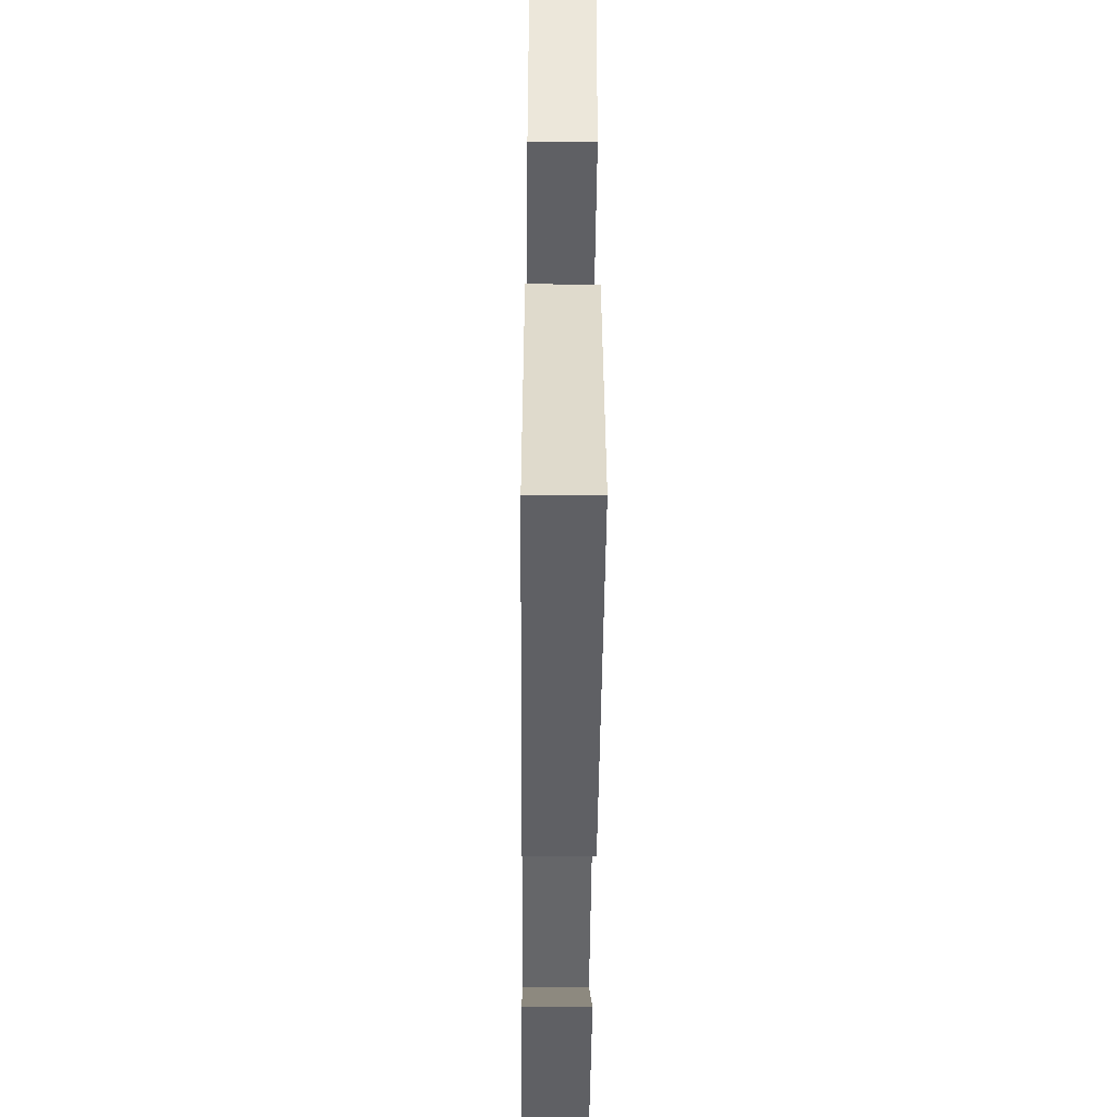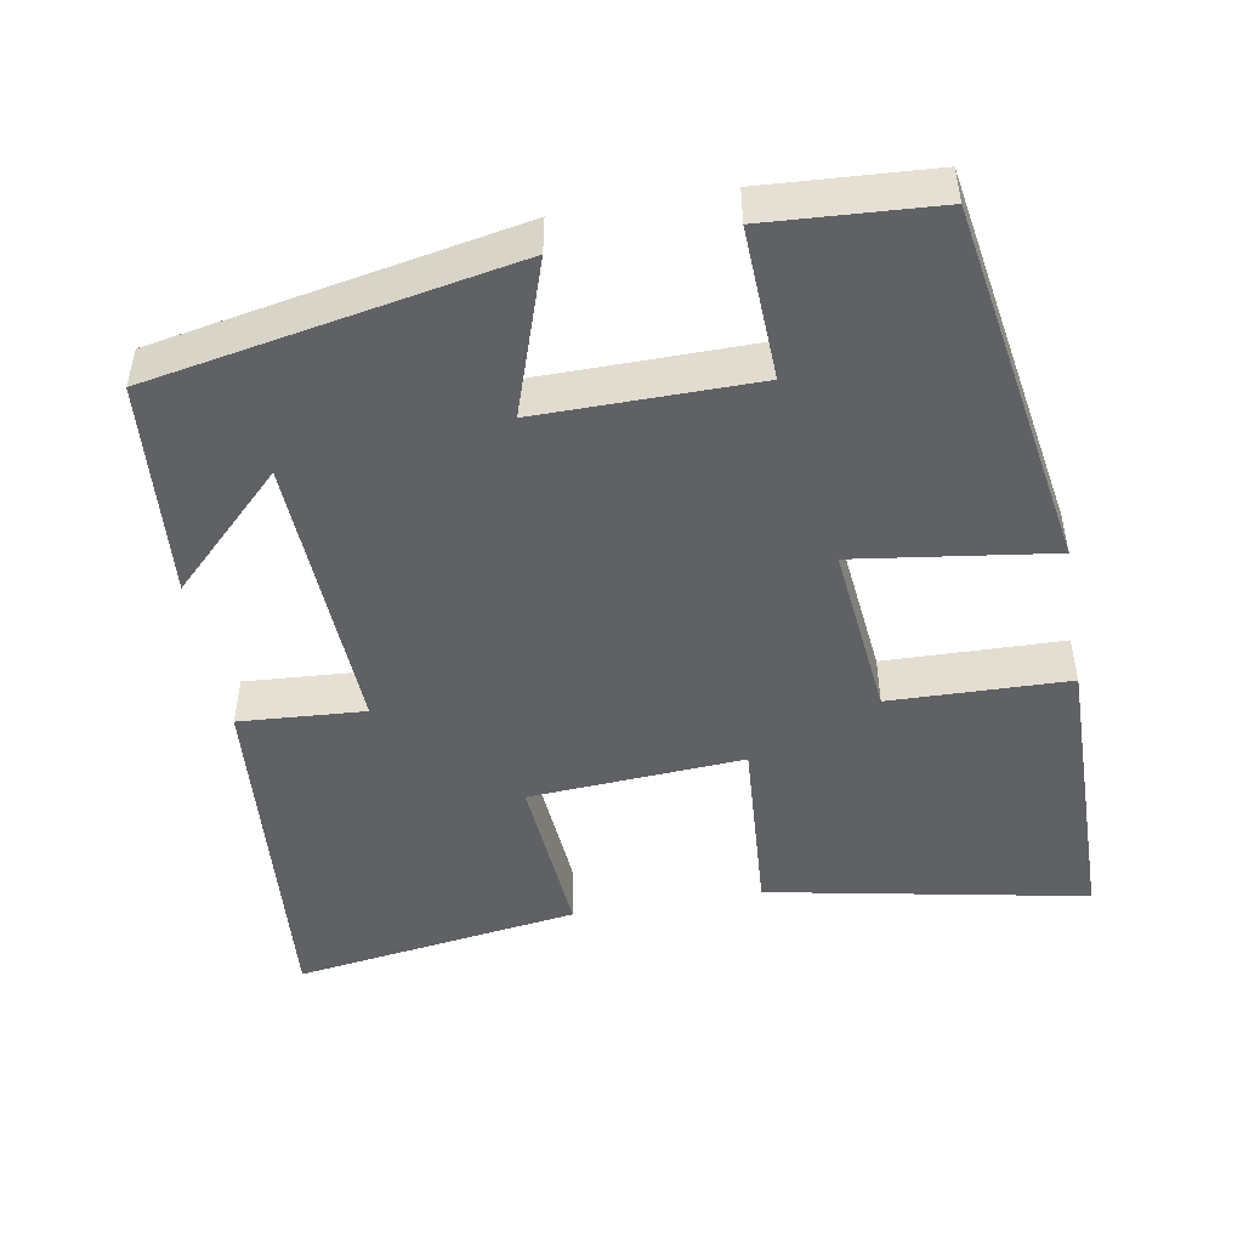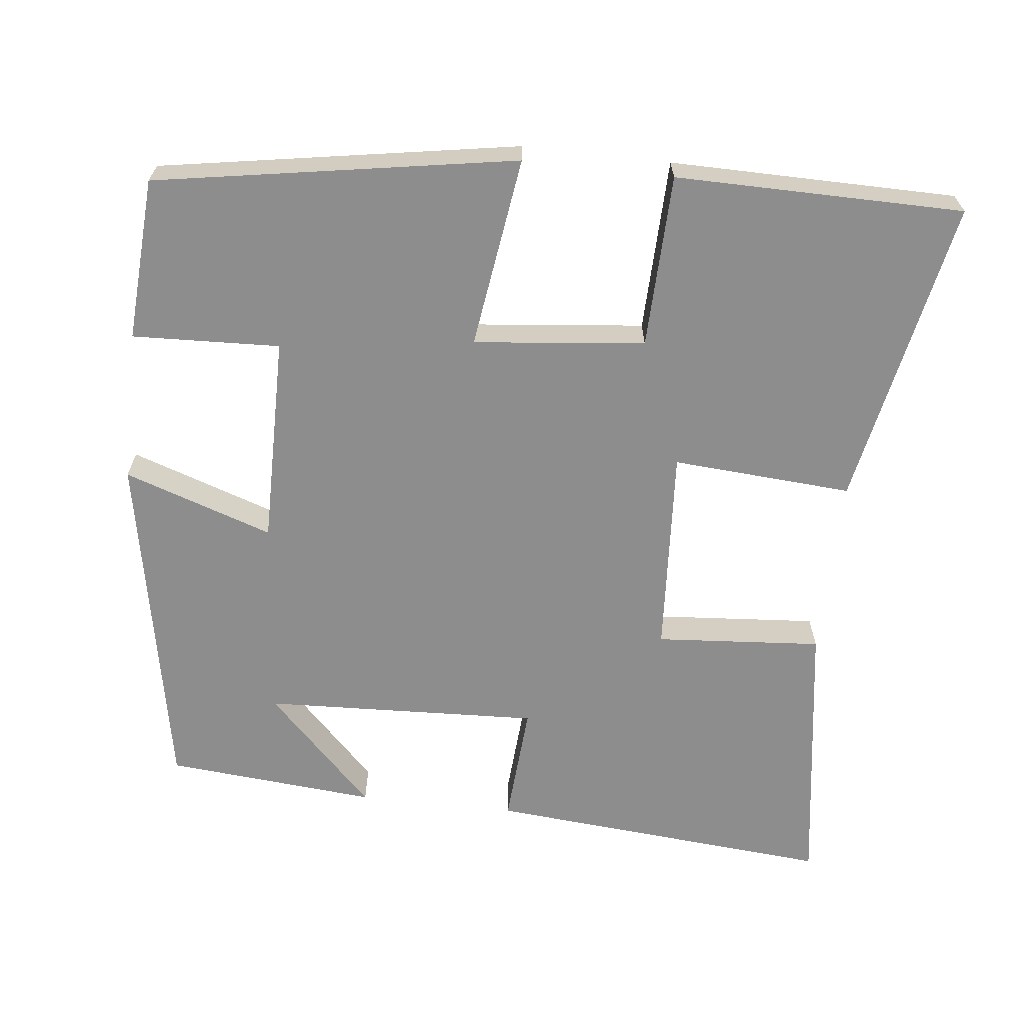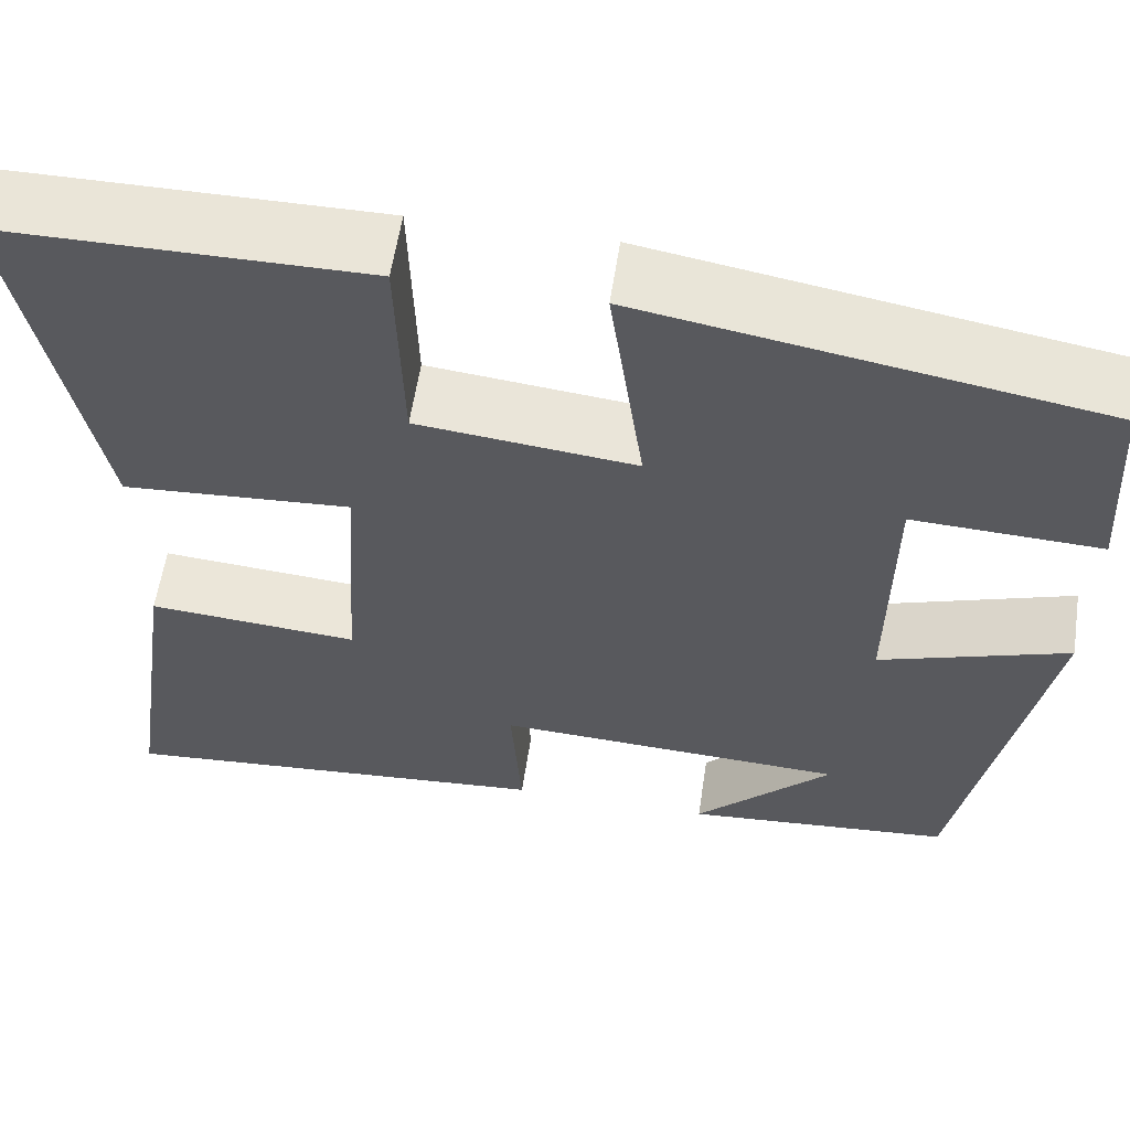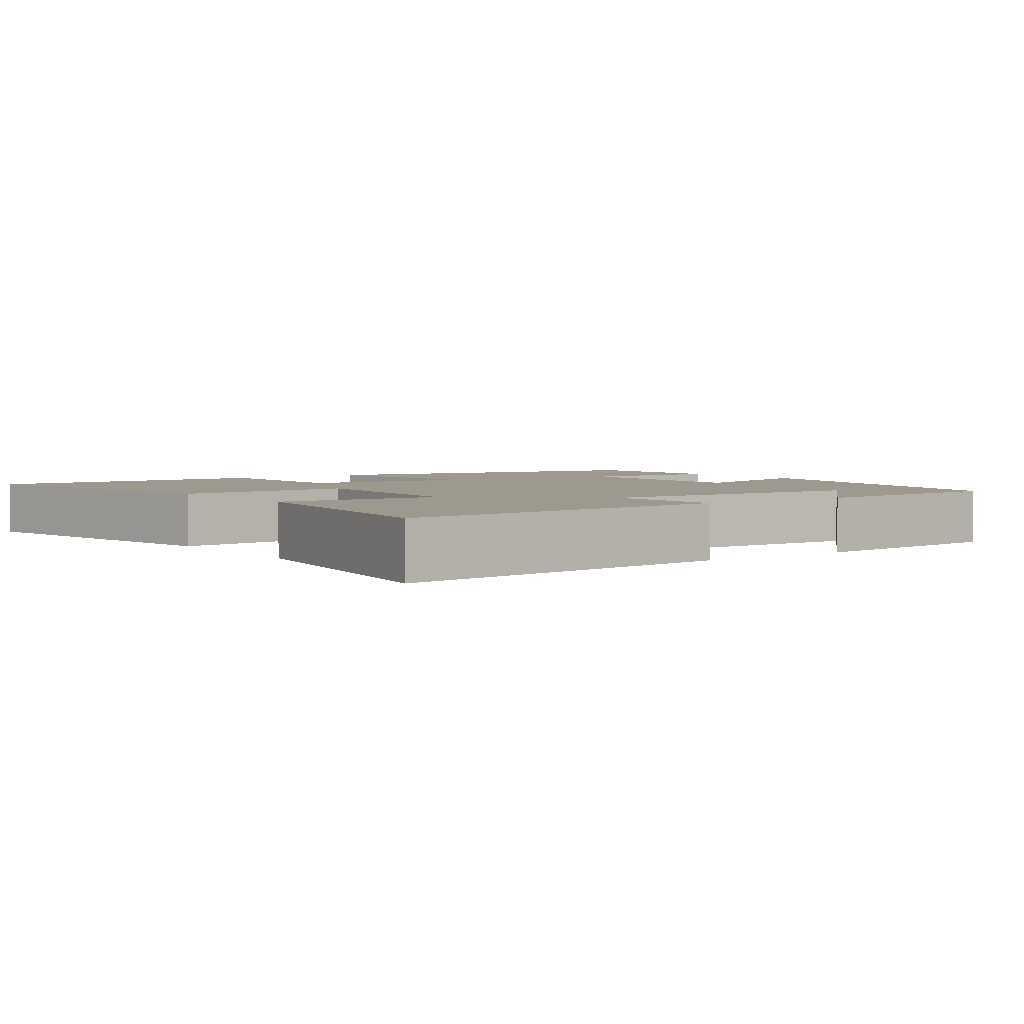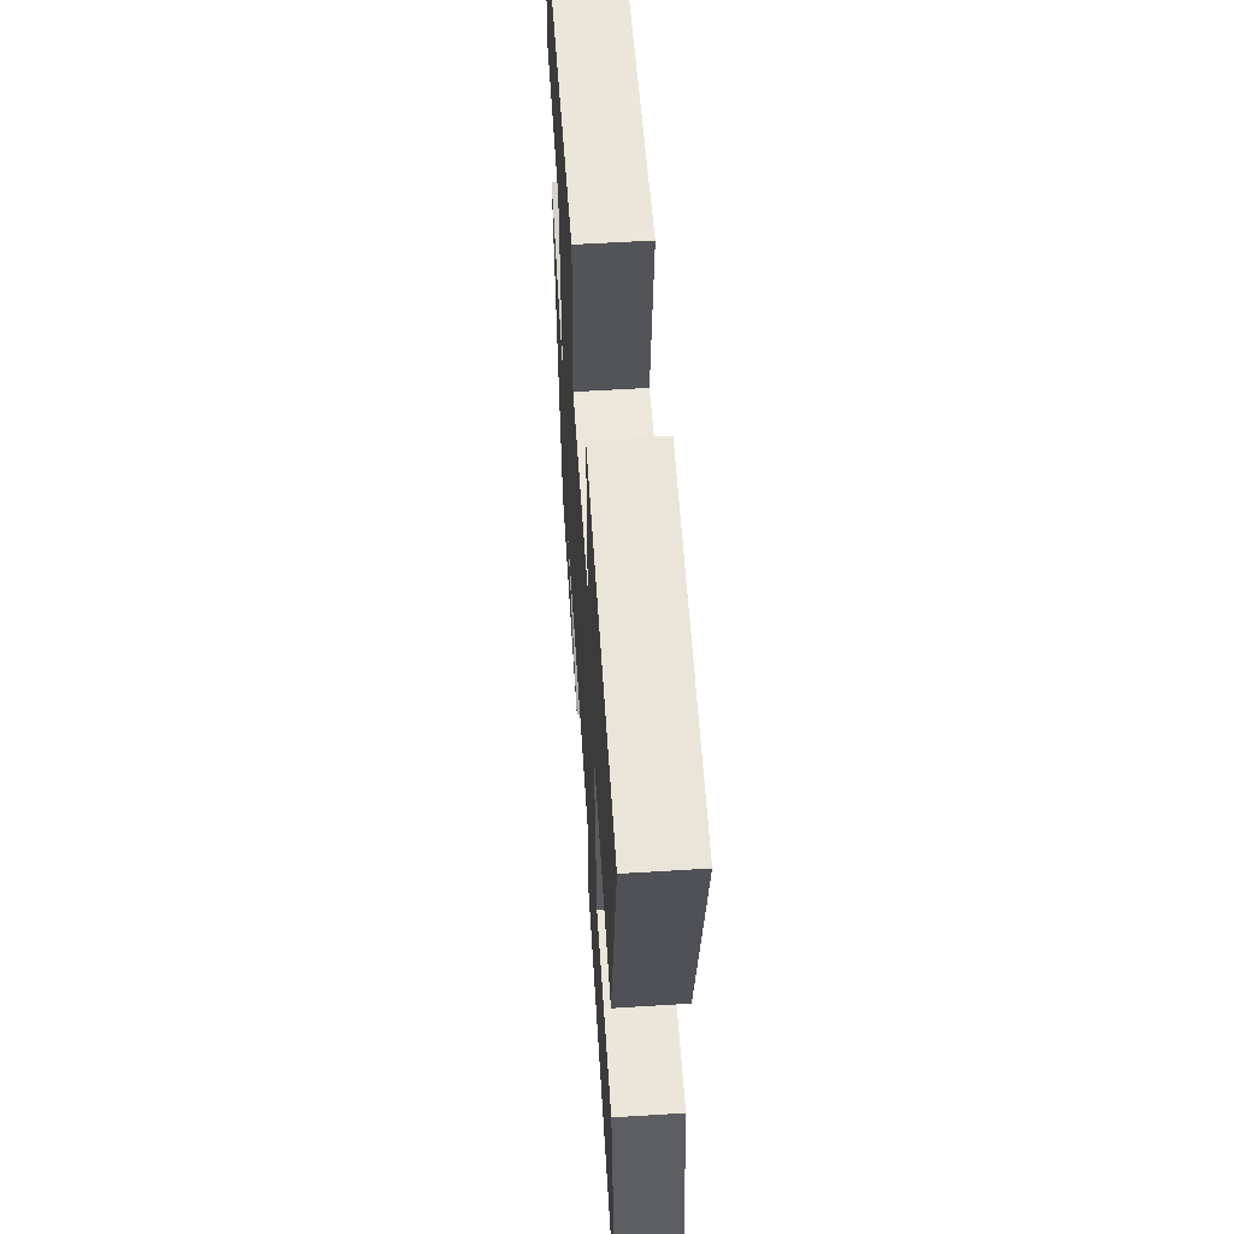
<metadata>
{"format":"obj","ext":"obj","renderer":"f3d","projection":"perspective","resolution":1024,"background":"white","views":[{"elev":-49.3,"azim":89.5,"up":"+Z"},{"elev":-48.0,"azim":-80.0,"up":"+Y"},{"elev":-64.7,"azim":-6.4,"up":"+Y"},{"elev":58.8,"azim":-171.4,"up":"+Z"},{"elev":3.3,"azim":144.3,"up":"+Y"},{"elev":58.2,"azim":86.3,"up":"+Z"}]}
</metadata>
<code>
v 0.555 0.07 -0.54
v 0.088 0.07 -0.5
v 0.099 0.07 -0.336
v -0.273 0.07 -0.352
v -0.128 0.07 -0.5
v -0.412 0.07 -0.475
v -0.5 0.07 -0.006
v -0.3 0.07 -0.074
v -0.302 0.07 0.208
v -0.5 0.07 0.2
v -0.486 0.07 0.419
v -0.005 0.07 0.5
v -0.041 0.07 0.243
v 0.189 0.07 0.267
v 0.195 0.07 0.5
v 0.581 0.07 0.497
v 0.5 0.07 0.081
v 0.258 0.07 0.098
v 0.276 0.07 -0.182
v 0.5 0.07 -0.165
v 0.555 0 -0.54
v 0.088 0 -0.5
v 0.099 0 -0.336
v -0.273 0 -0.352
v -0.128 0 -0.5
v -0.412 0 -0.475
v -0.5 0 -0.006
v -0.3 0 -0.074
v -0.302 0 0.208
v -0.5 0 0.2
v -0.486 0 0.419
v -0.005 0 0.5
v -0.041 0 0.243
v 0.189 0 0.267
v 0.195 0 0.5
v 0.581 0 0.497
v 0.5 0 0.081
v 0.258 0 0.098
v 0.276 0 -0.182
v 0.5 0 -0.165
f 19 20 1 2
f 18 19 2 3
f 15 16 17 18
f 14 15 18
f 13 14 18 3
f 10 11 12 13
f 9 10 13
f 8 9 13 3
f 7 8 3 4
f 6 7 4
f 4 5 6
f 22 21 40 39
f 23 22 39 38
f 38 37 36 35
f 38 35 34
f 23 38 34 33
f 33 32 31 30
f 33 30 29
f 23 33 29 28
f 24 23 28 27
f 24 27 26
f 26 25 24
f 1 21 22 2
f 2 22 23 3
f 3 23 24 4
f 4 24 25 5
f 5 25 26 6
f 6 26 27 7
f 7 27 28 8
f 8 28 29 9
f 9 29 30 10
f 10 30 31 11
f 11 31 32 12
f 12 32 33 13
f 13 33 34 14
f 14 34 35 15
f 15 35 36 16
f 16 36 37 17
f 17 37 38 18
f 18 38 39 19
f 19 39 40 20
f 20 40 21 1

</code>
